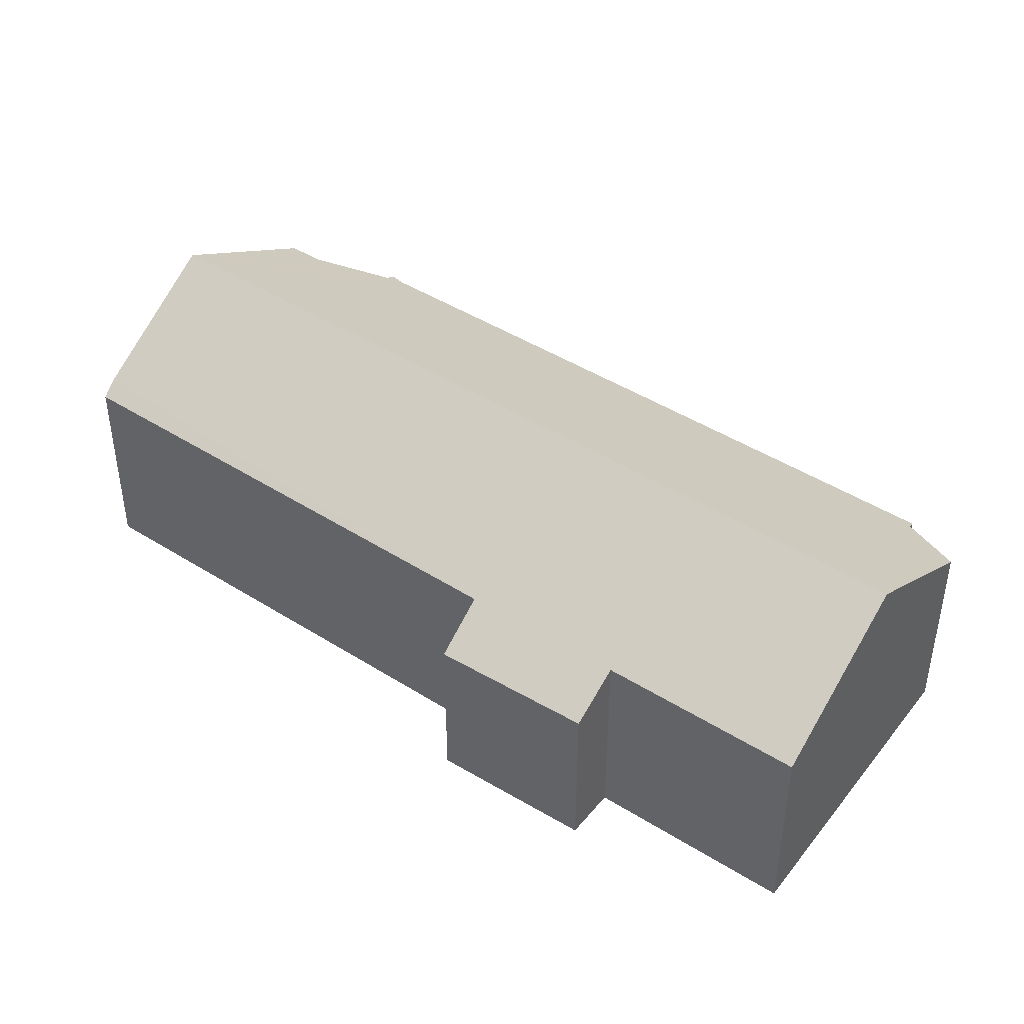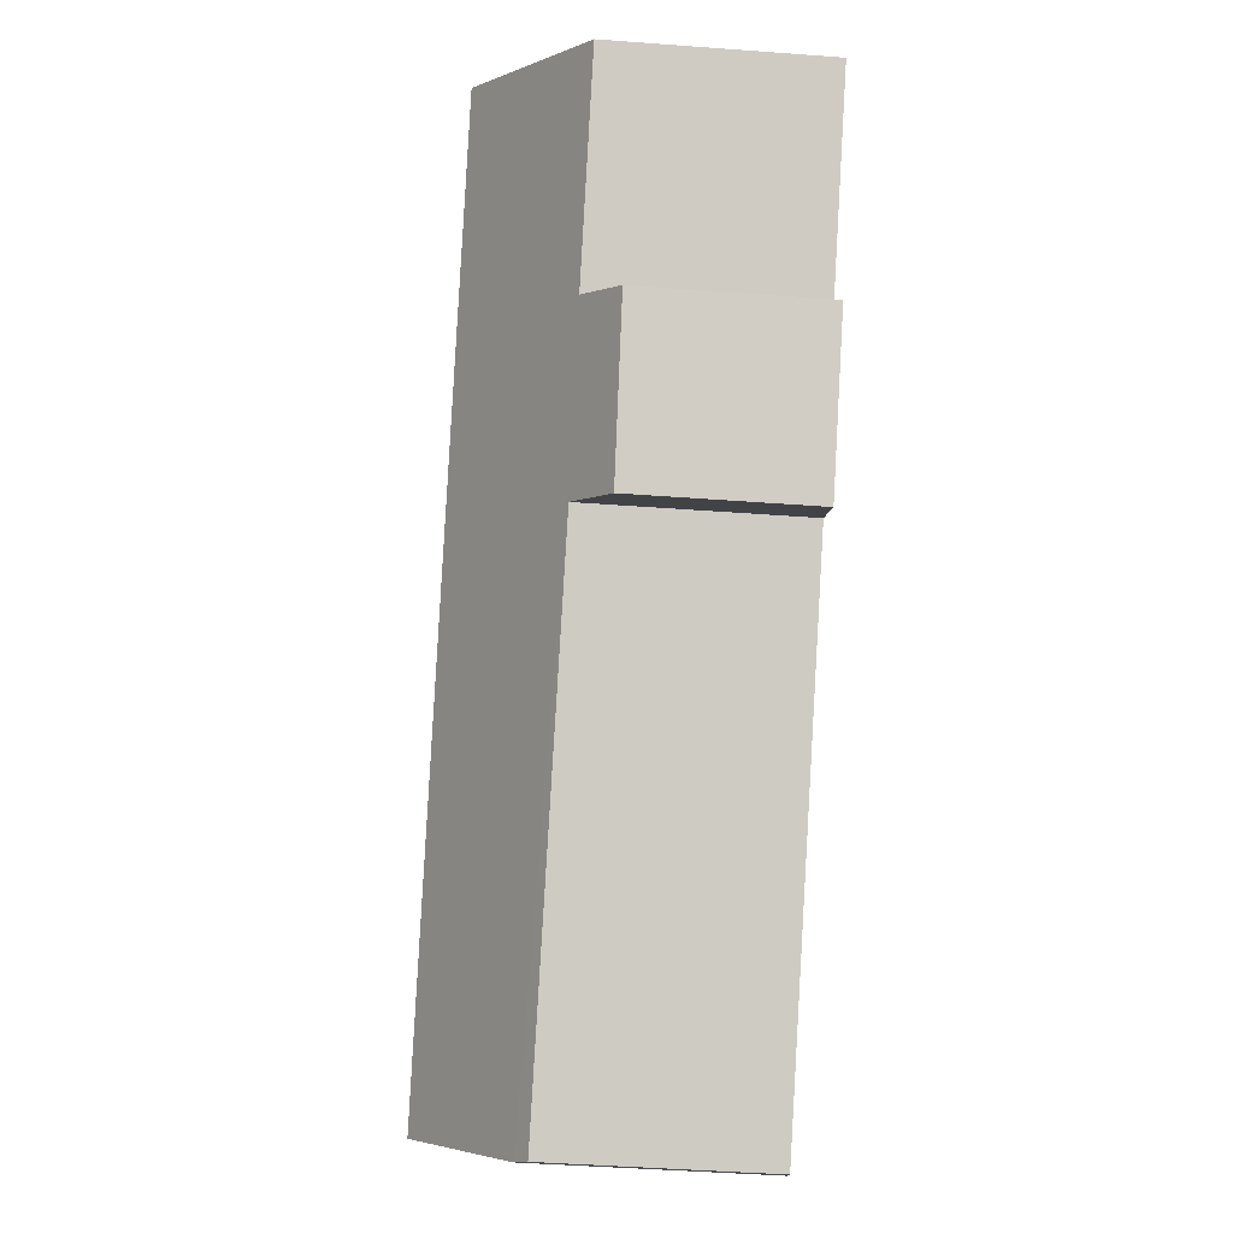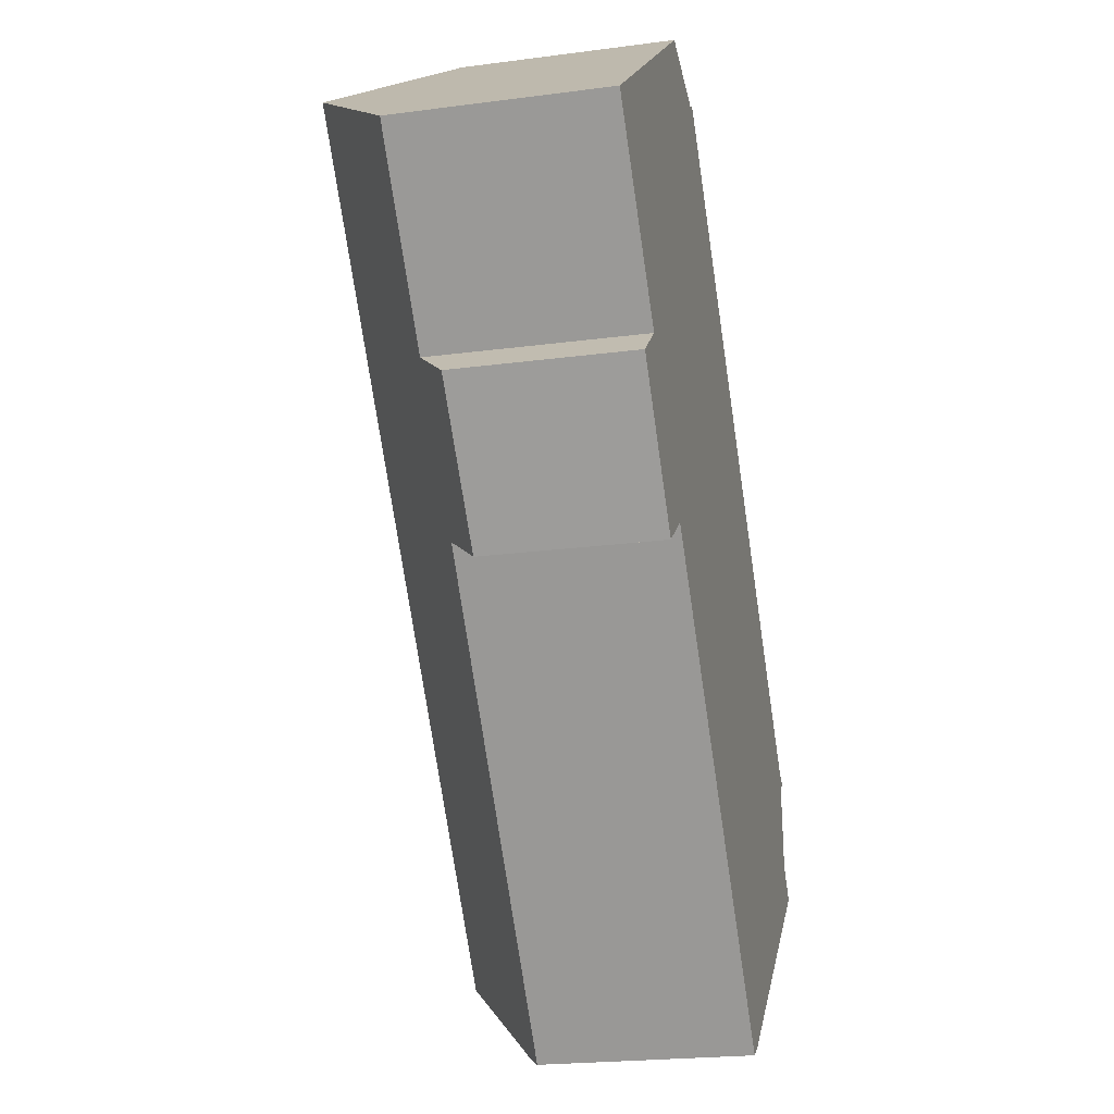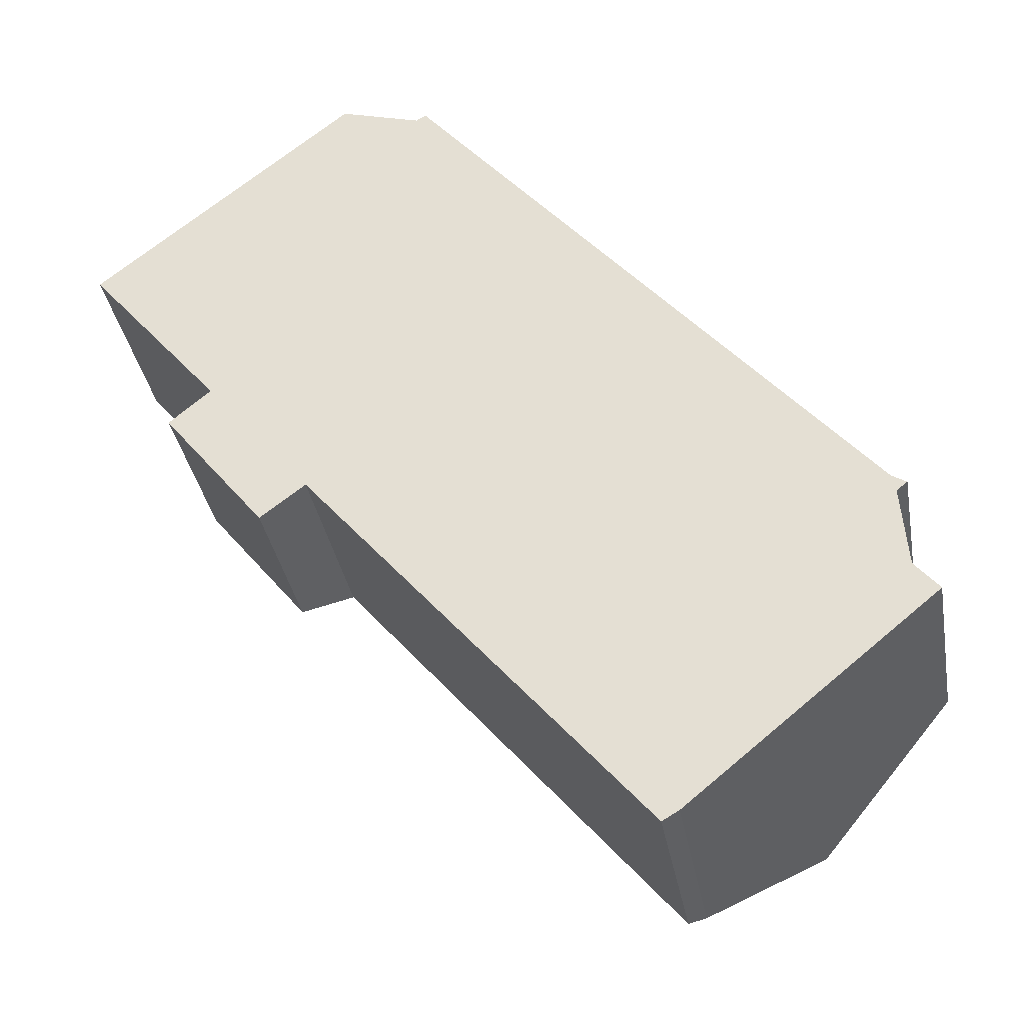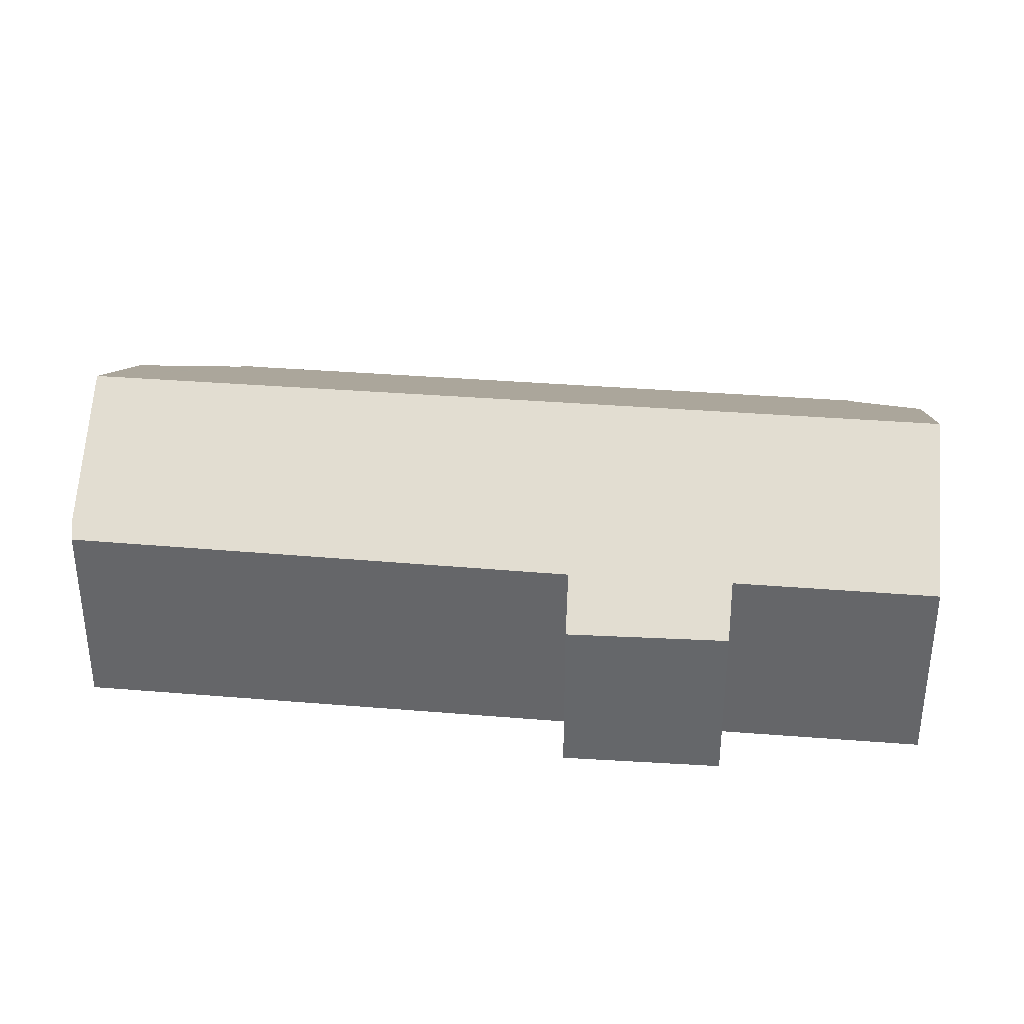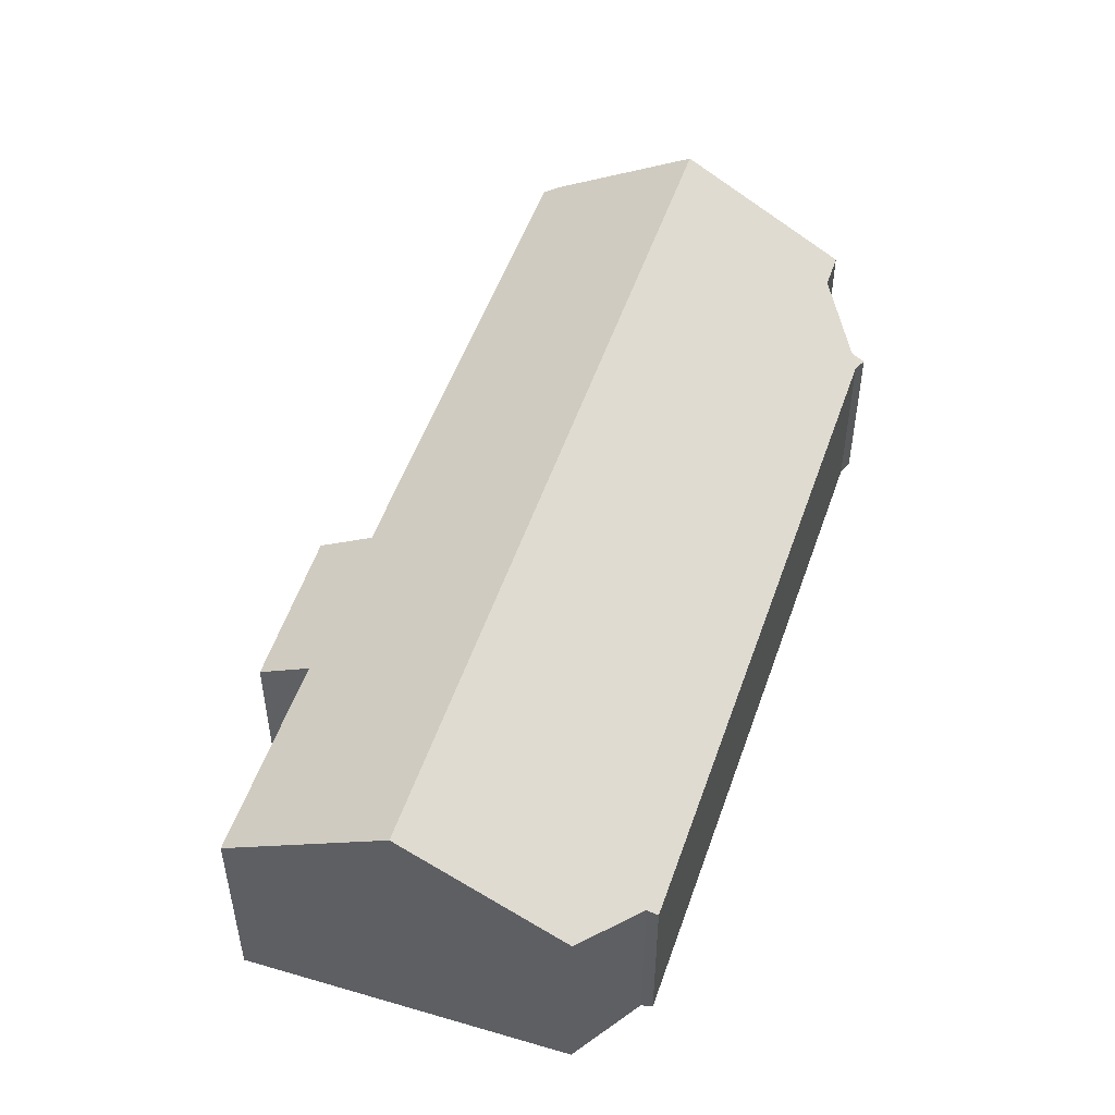
<metadata>
{"format":"obj","ext":"obj","renderer":"f3d","projection":"perspective","resolution":1024,"background":"white","views":[{"elev":44.9,"azim":-93.7,"up":"+Y"},{"elev":-44.3,"azim":-95.0,"up":"+Z"},{"elev":-21.7,"azim":-76.8,"up":"+Z"},{"elev":-35.1,"azim":10.0,"up":"+Z"},{"elev":37.5,"azim":-123.9,"up":"+Y"},{"elev":51.8,"azim":-21.1,"up":"+Y"}]}
</metadata>
<code>
v  3.672 6.919 -7.785
v  9.503 8.119 -11.56
v  7.73 6.834 -12.91
v  23.43 8.63 -27
v  22.78 8.2 -27.37
v  25.44 10.13 -25.34
v  27.9 11.97 -23.31
v  5.16 11.97 4.141
v  5.306 8.157 -6.395
v  0 8.153 4.992e-16
v  32.35 6.67 -14.28
v  31.92 6.984 -14.62
v  31.87 6.777 -13.99
v  32.21 6.777 -14.4
v  10.24 8.213 8.218
v  13.44 7.144 7.259
v  13.84 6.886 7.477
v  25.44 6.827 -6.367
v  31.78 6.795 -13.94
v  32.18 8.067 -17.87
v  33.12 8.068 -19.01
v  10.24 -5.032e-16 8.218
v  13.44 -4.445e-16 7.259
v  13.84 -4.578e-16 7.477
v  5.306 3.916e-16 -6.395
v  3.672 4.767e-16 -7.785
v  5.16 -2.536e-16 4.141
v  0 0 0
v  25.44 3.899e-16 -6.367
v  31.78 8.535e-16 -13.94
v  32.35 8.746e-16 -14.28
v  31.87 8.566e-16 -13.99
v  33.12 1.164e-15 -19.01
v  32.18 1.094e-15 -17.87
v  31.92 8.953e-16 -14.62
v  32.21 8.817e-16 -14.4
v  27.9 1.428e-15 -23.31
v  23.43 1.653e-15 -27
v  25.44 1.552e-15 -25.34
v  22.78 1.676e-15 -27.37
v  9.503 7.082e-16 -11.56
v  7.73 7.908e-16 -12.91
g defaultobject
f 1 2 3
f 2 4 5
f 4 2 6
f 6 2 7
f 7 2 8
f 8 2 9
f 9 2 1
f 8 9 10
f 11 12 13
f 12 11 14
f 15 7 8
f 7 15 16
f 7 16 17
f 7 17 18
f 7 18 19
f 7 19 13
f 7 13 12
f 7 12 20
f 7 20 21
f 22 16 15
f 16 22 23
f 23 17 16
f 17 23 24
f 1 25 9
f 25 1 26
f 10 15 8
f 15 10 22
f 22 10 27
f 27 10 28
f 24 18 17
f 18 24 29
f 18 29 19
f 19 29 30
f 30 13 19
f 13 30 11
f 11 30 31
f 31 30 32
f 20 33 21
f 33 20 34
f 14 35 12
f 35 14 11
f 35 11 31
f 35 31 36
f 33 7 21
f 7 33 6
f 6 33 37
f 6 37 4
f 4 37 38
f 38 37 39
f 38 5 4
f 5 38 40
f 41 3 2
f 3 41 42
f 12 34 20
f 34 12 35
f 40 2 5
f 2 40 41
f 3 26 1
f 26 3 42
f 25 10 9
f 10 25 28
f 25 27 28
f 27 25 22
f 42 25 26
f 25 42 22
f 22 42 23
f 23 42 41
f 23 41 40
f 23 40 24
f 24 40 29
f 29 40 30
f 30 40 38
f 30 38 39
f 30 39 37
f 30 37 34
f 34 37 33
f 30 34 32
f 32 34 35
f 35 31 32
f 31 35 36

</code>
